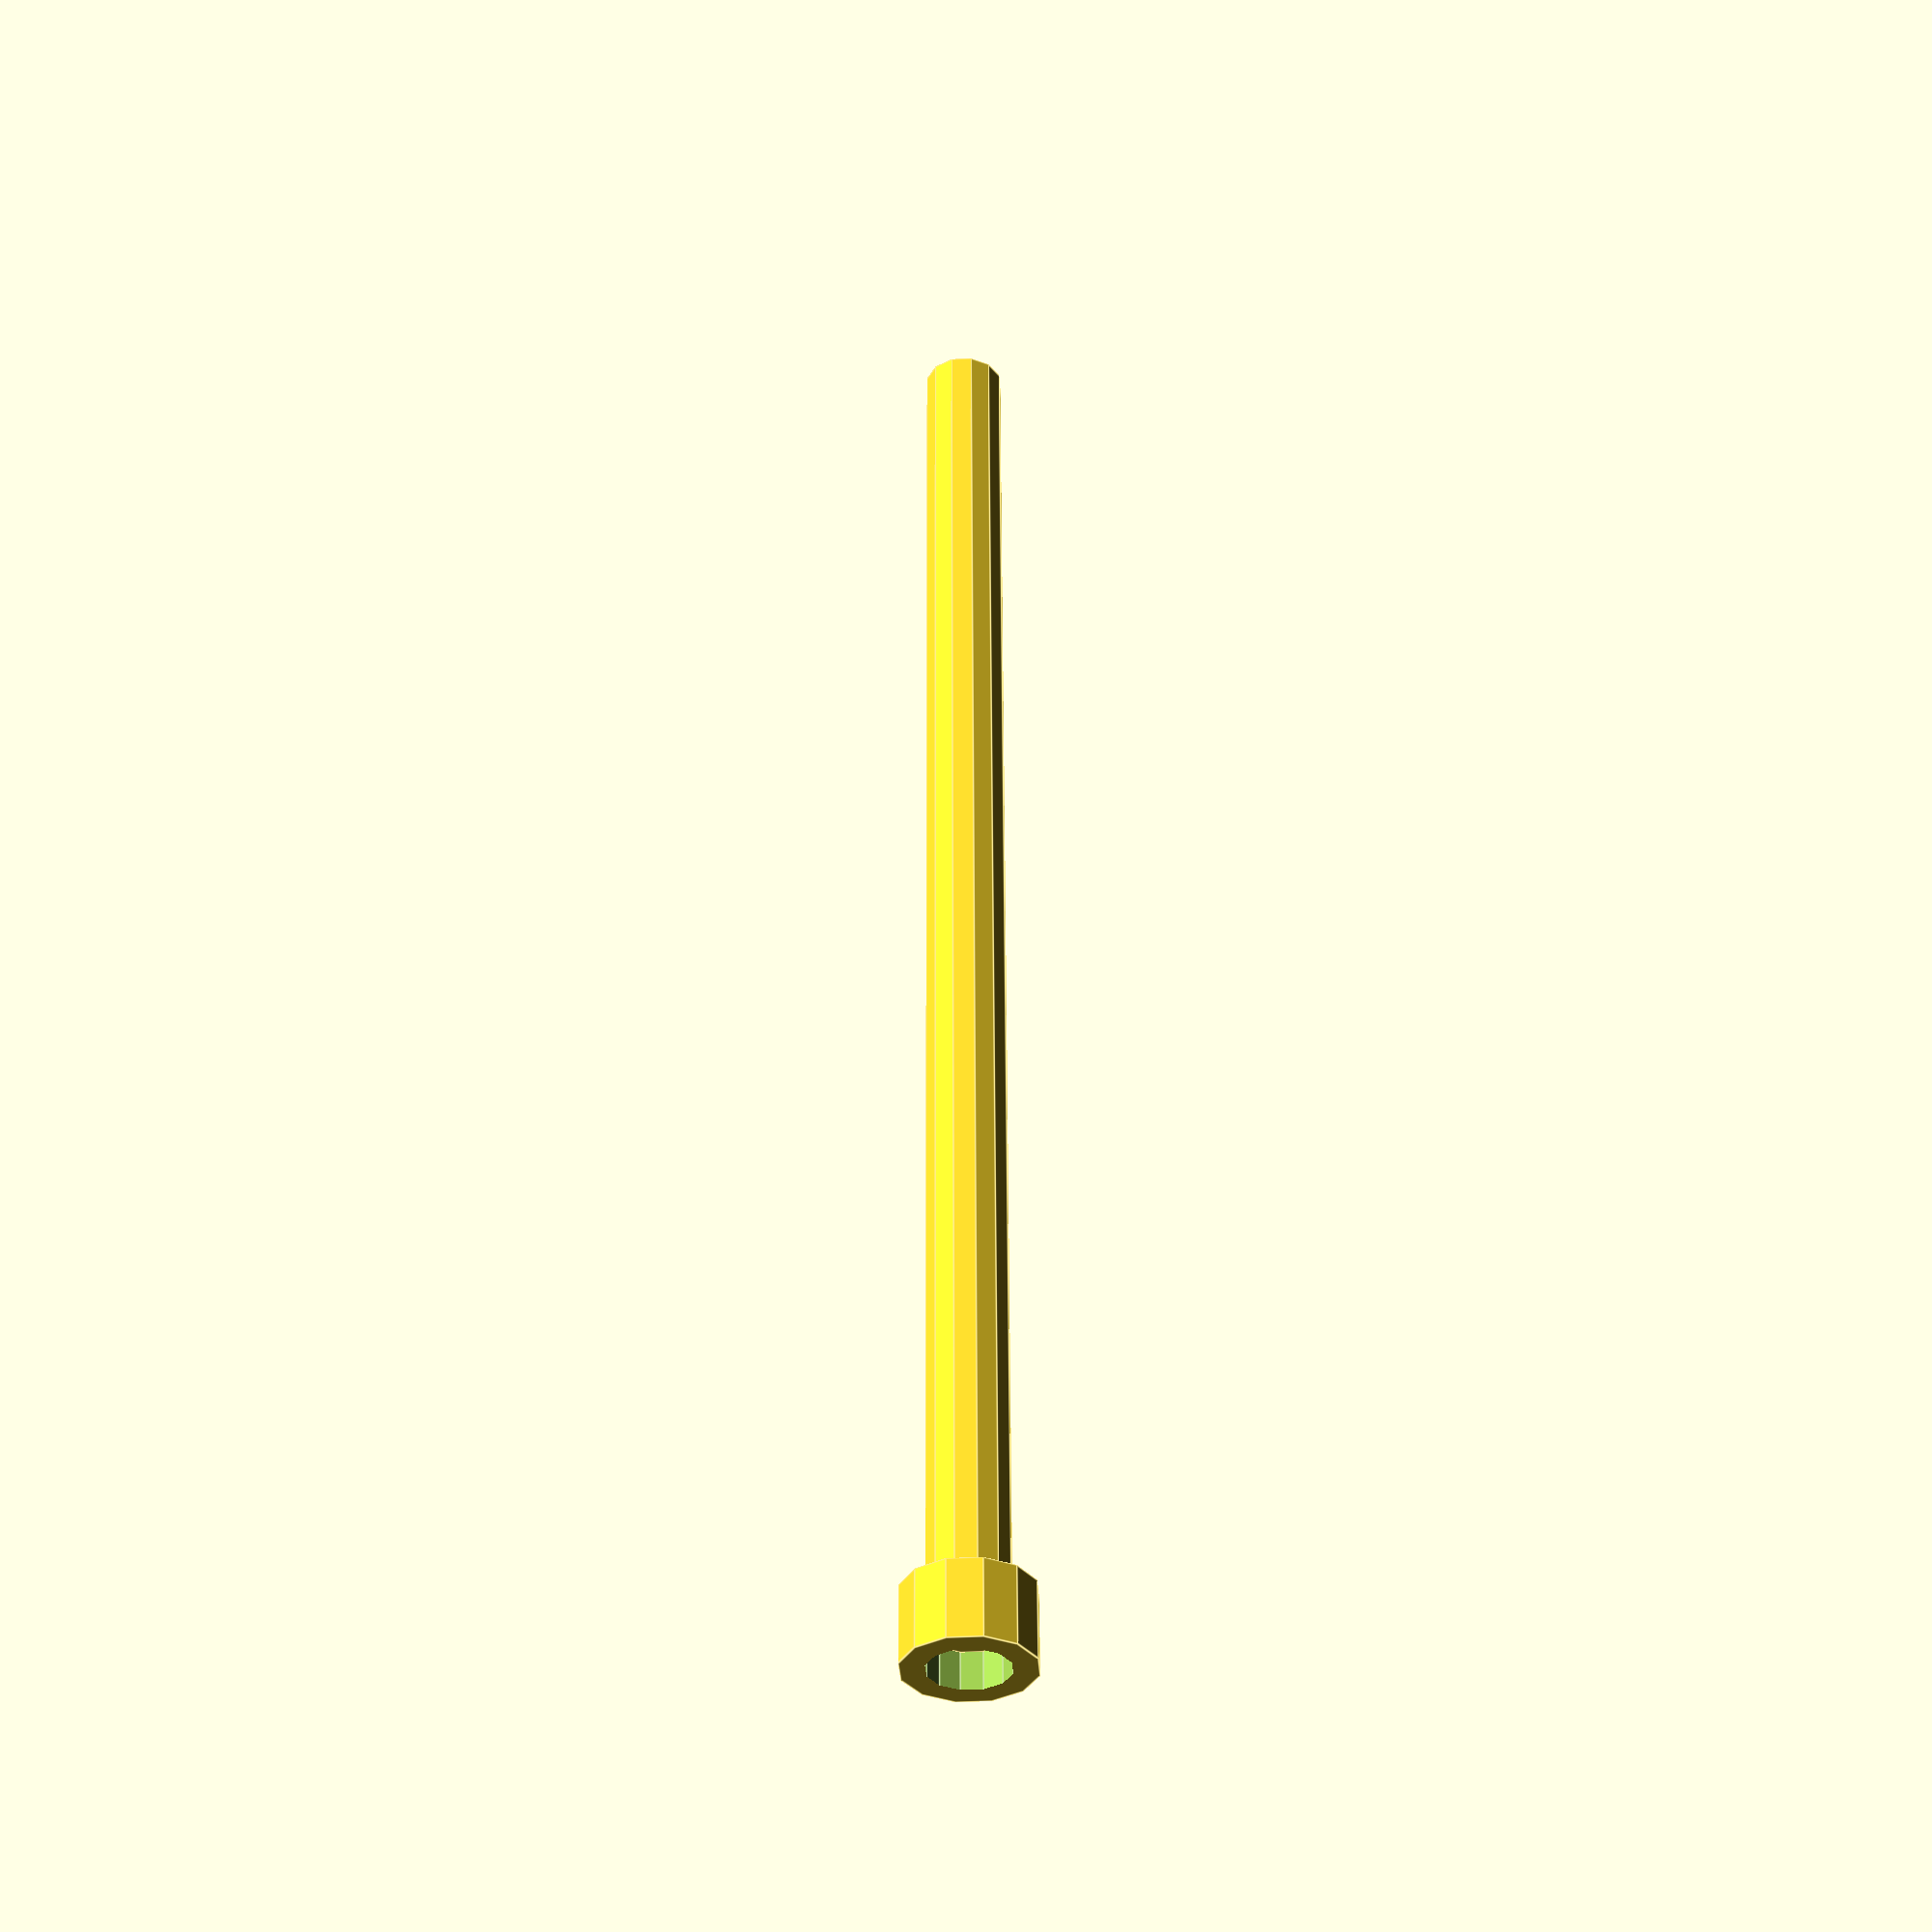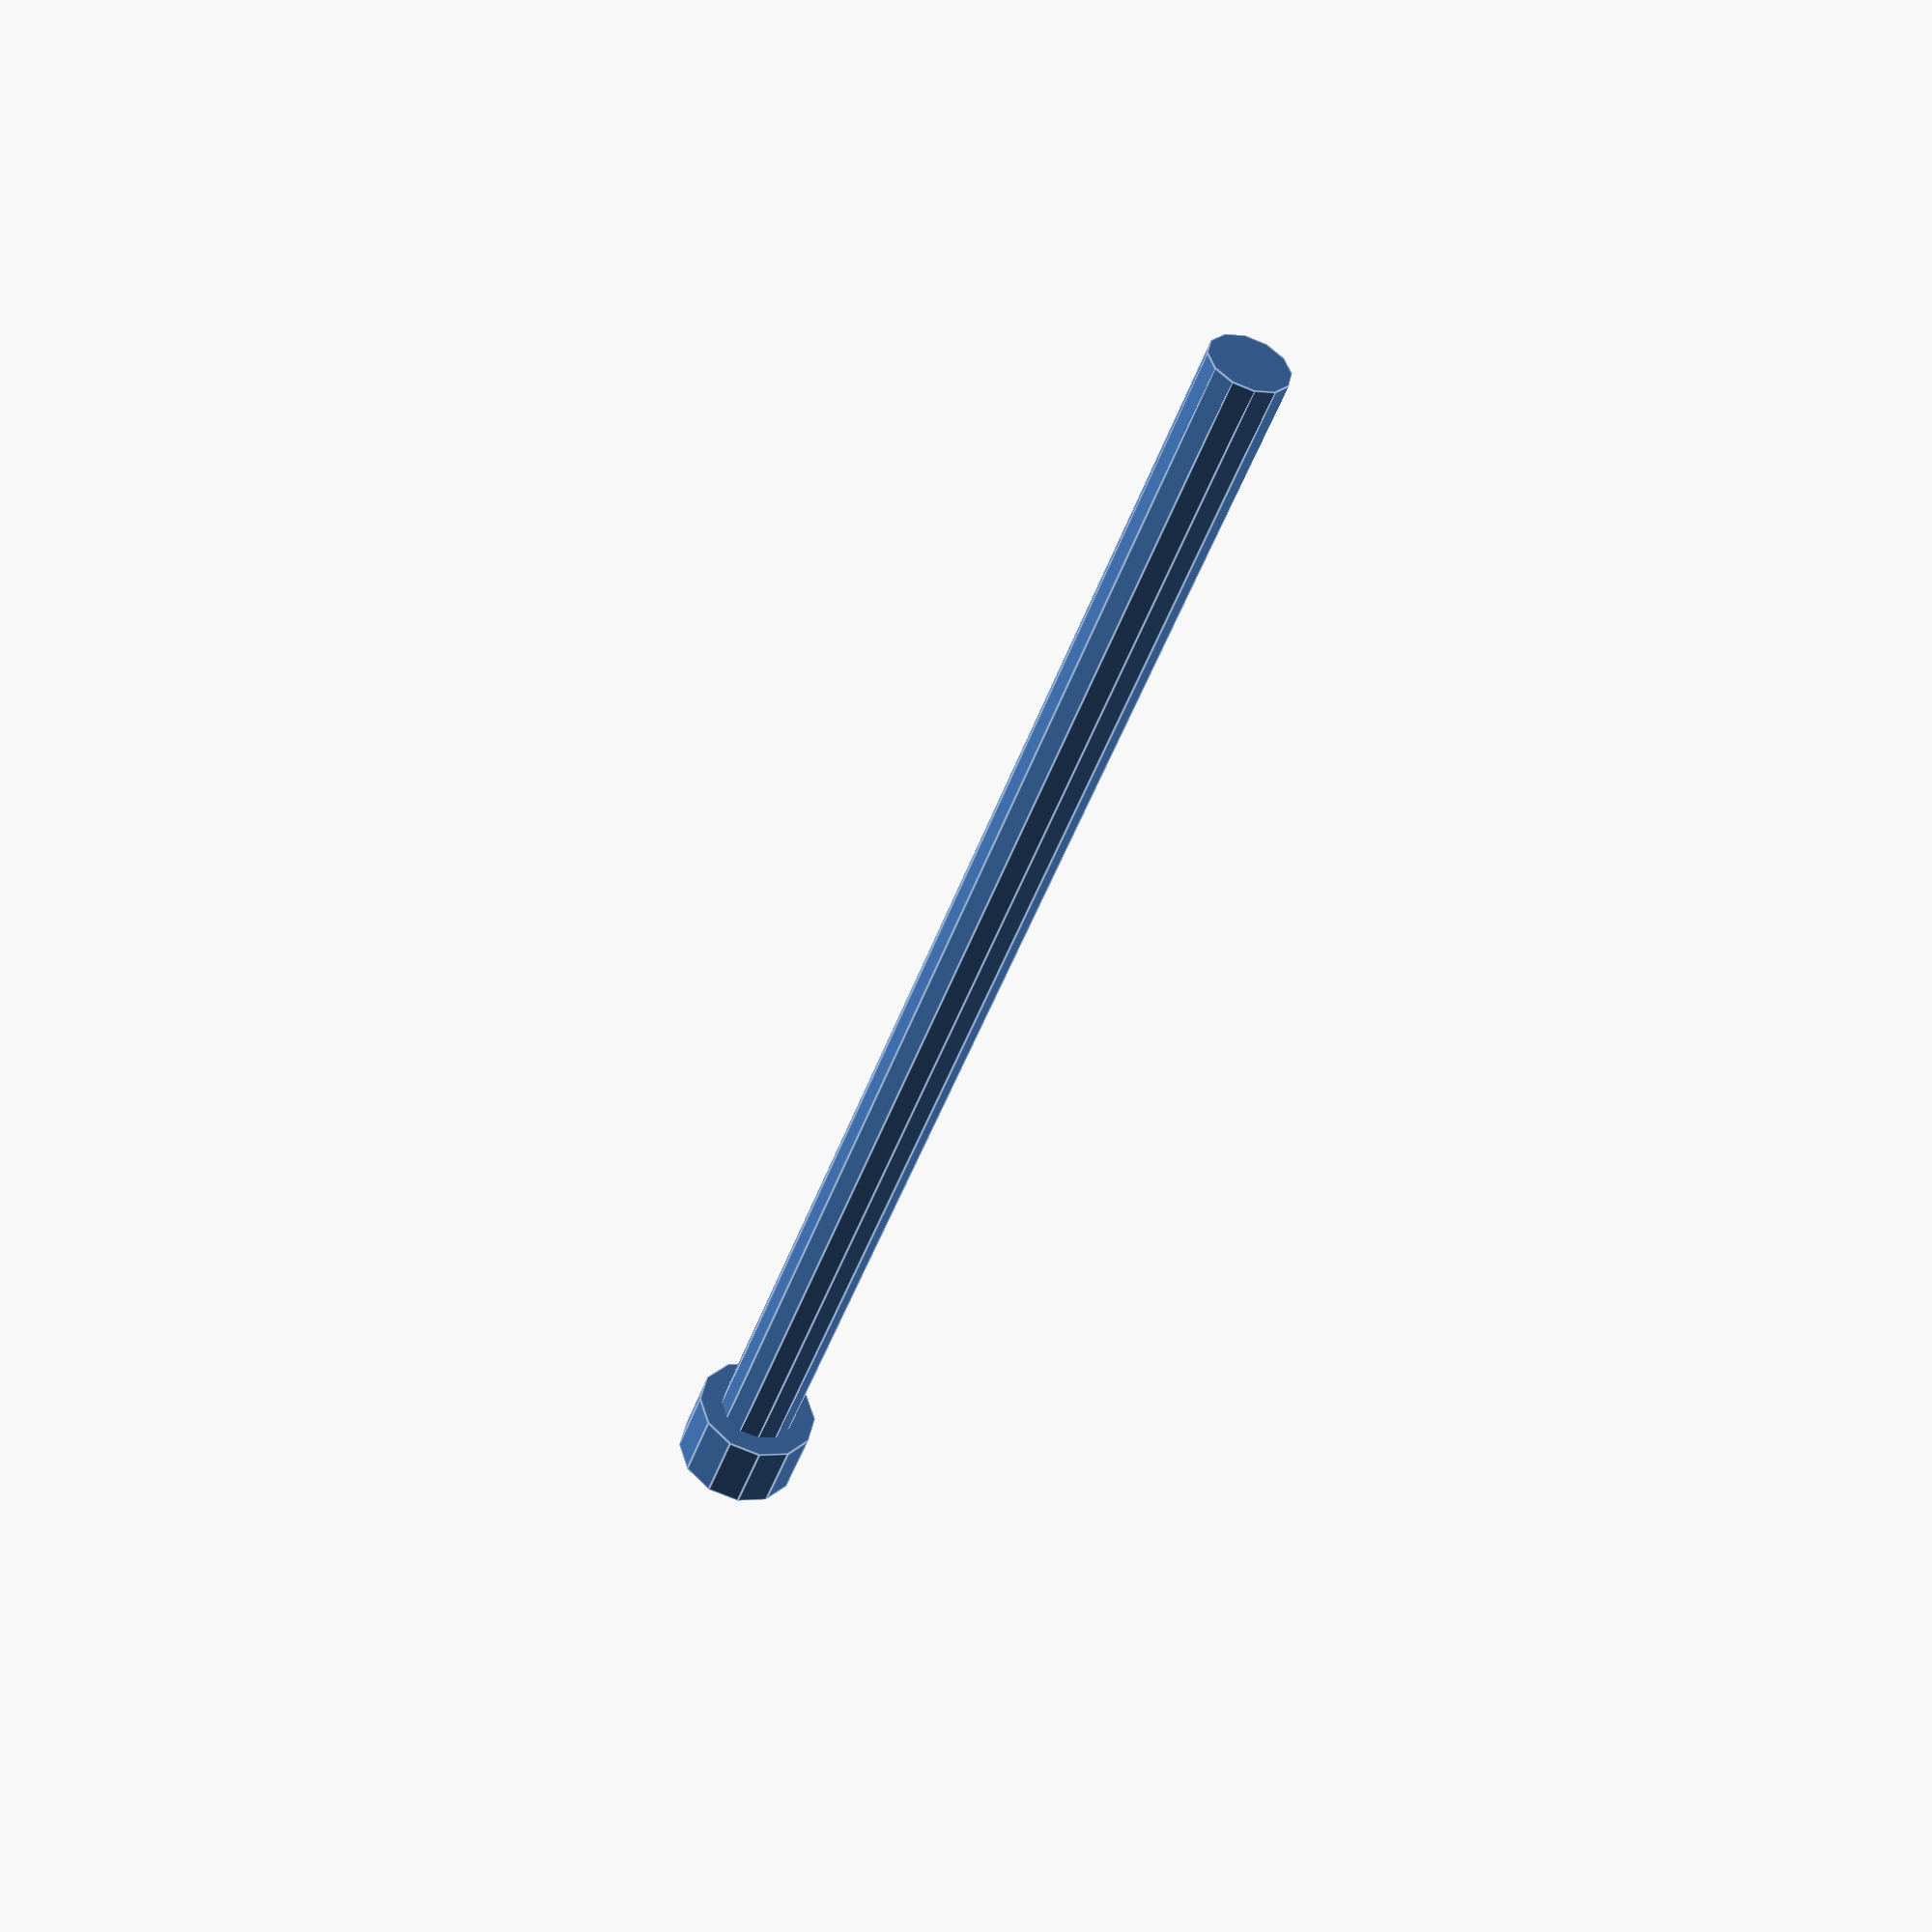
<openscad>
intersection() {
    translate([-0.504, -0.504, -6])
        cube(size = [1.008, 1.009, 12], center = false);
    union() {
        difference() {
            translate([-0.002, 0.001, 4.488])
            cylinder(h = 0.512, r1 = 0.42, r2 = 0.42, center = false, $fn = 12);
            translate([-0.001, 0, -18.1])
            cylinder(h = 36.2, r1 = 0.261, r2 = 0.261, center = false, $fn = 12);
        }
        translate([-0.001, 0, -5])
        cylinder(h = 9.756, r1 = 0.261, r2 = 0.261, center = false, $fn = 12);
    }
}

</openscad>
<views>
elev=125.6 azim=11.3 roll=180.2 proj=p view=edges
elev=46.7 azim=33.3 roll=161.1 proj=p view=edges
</views>
